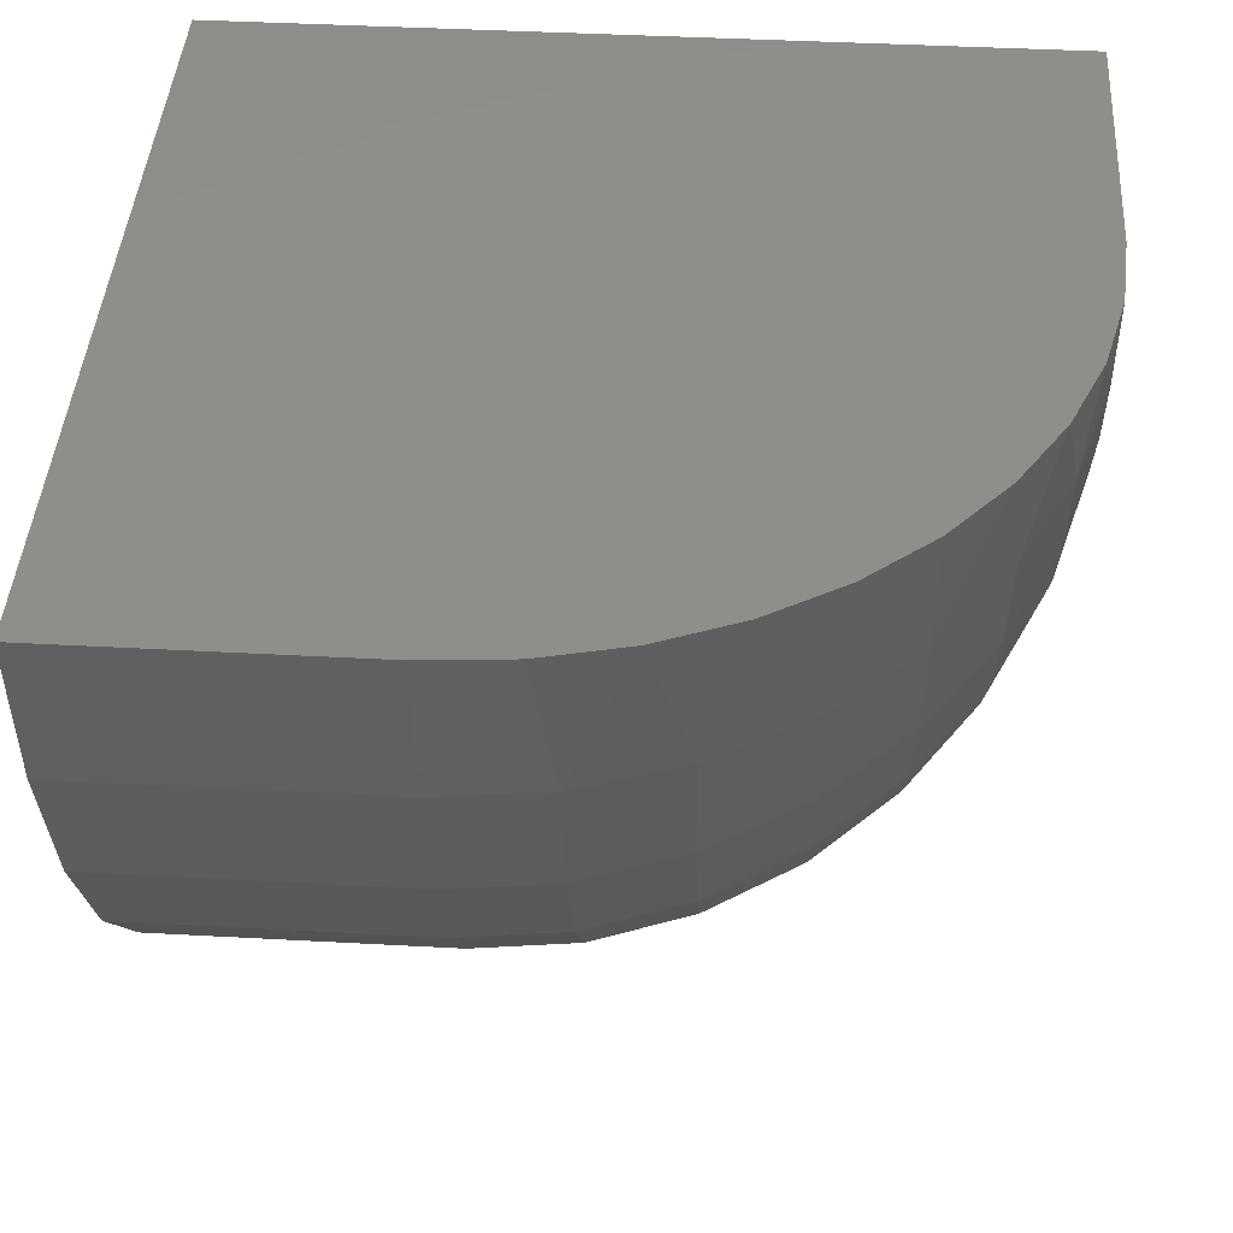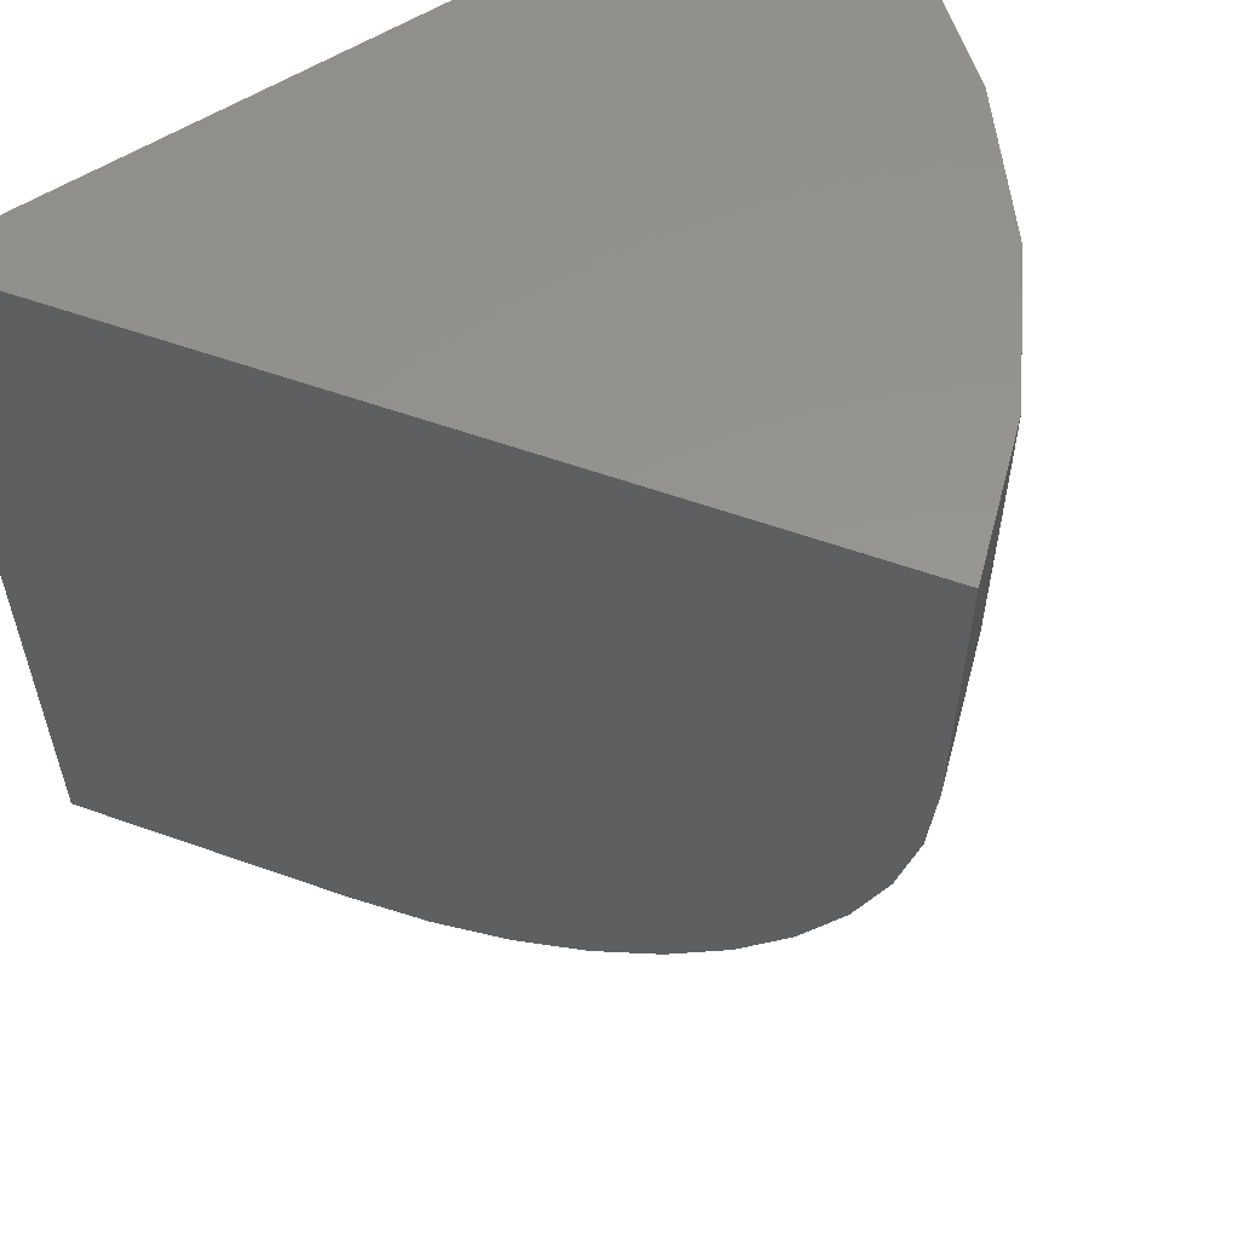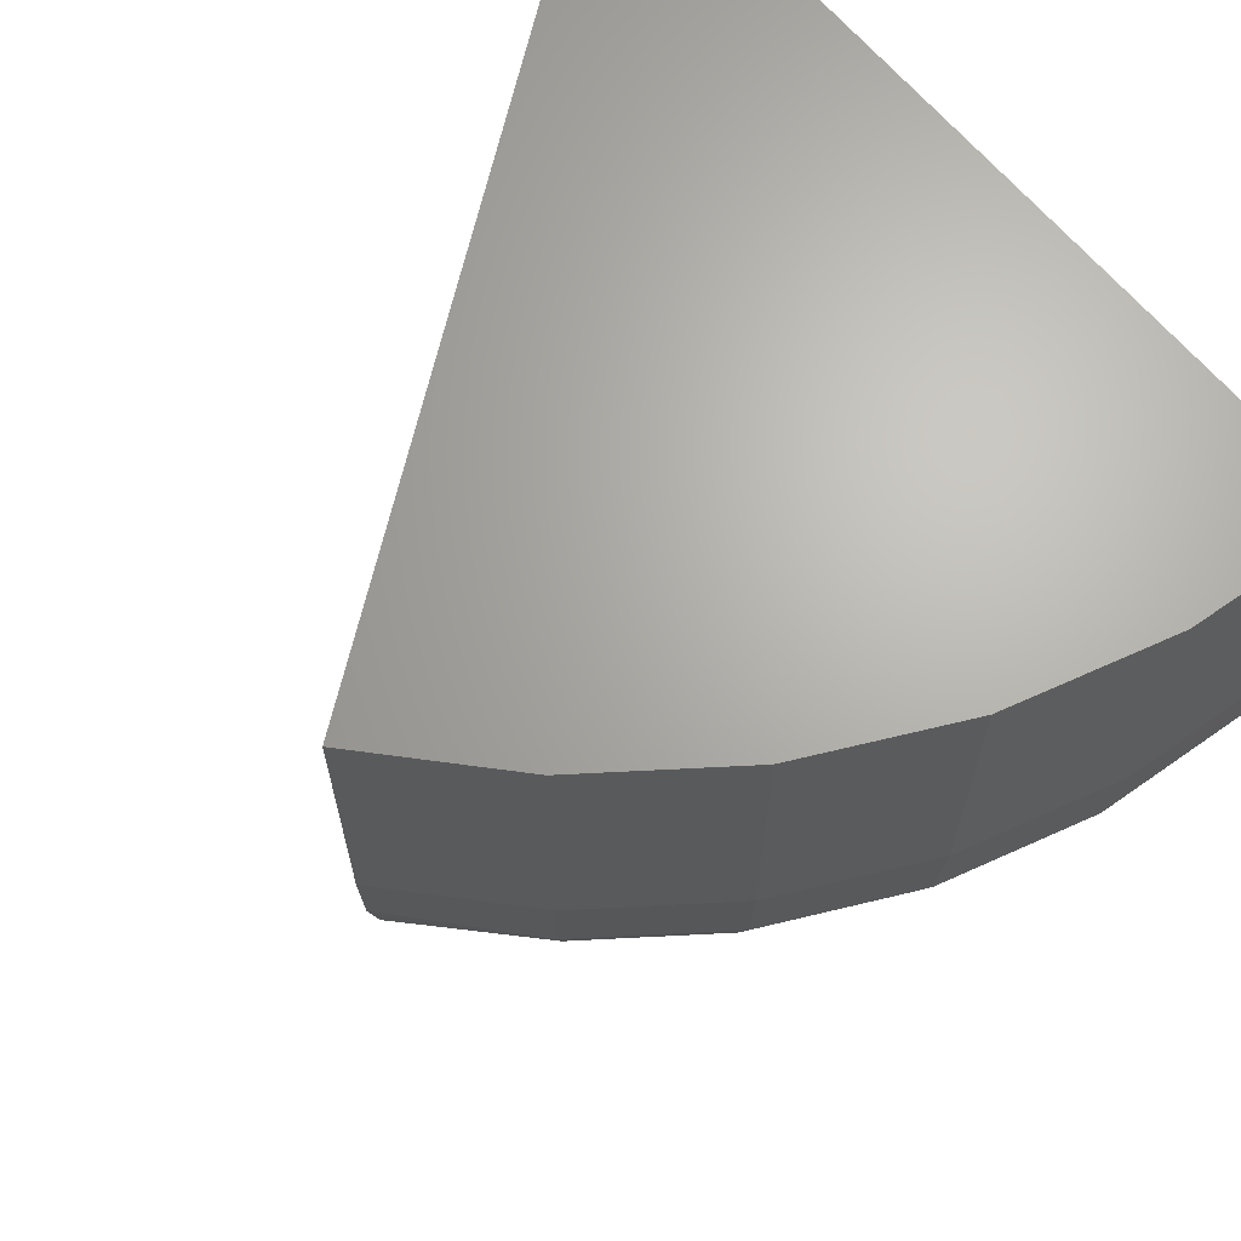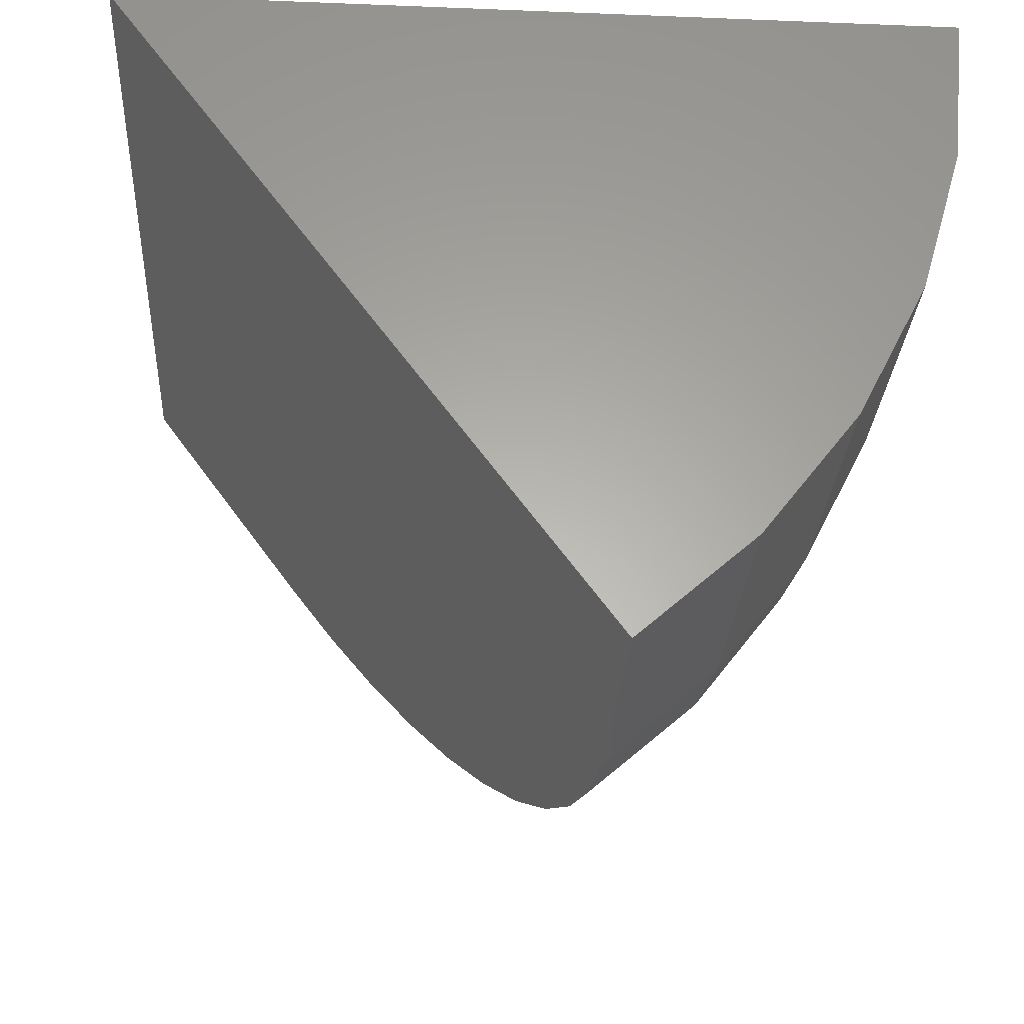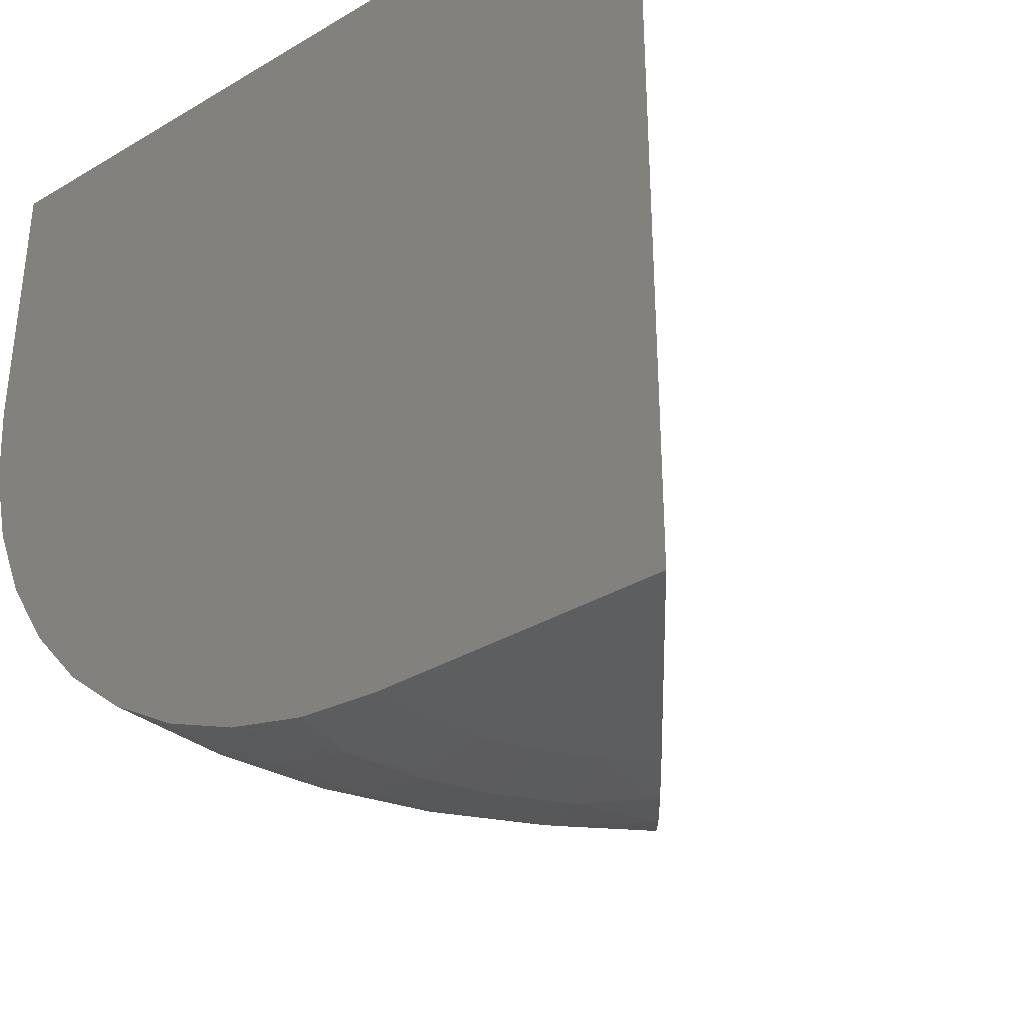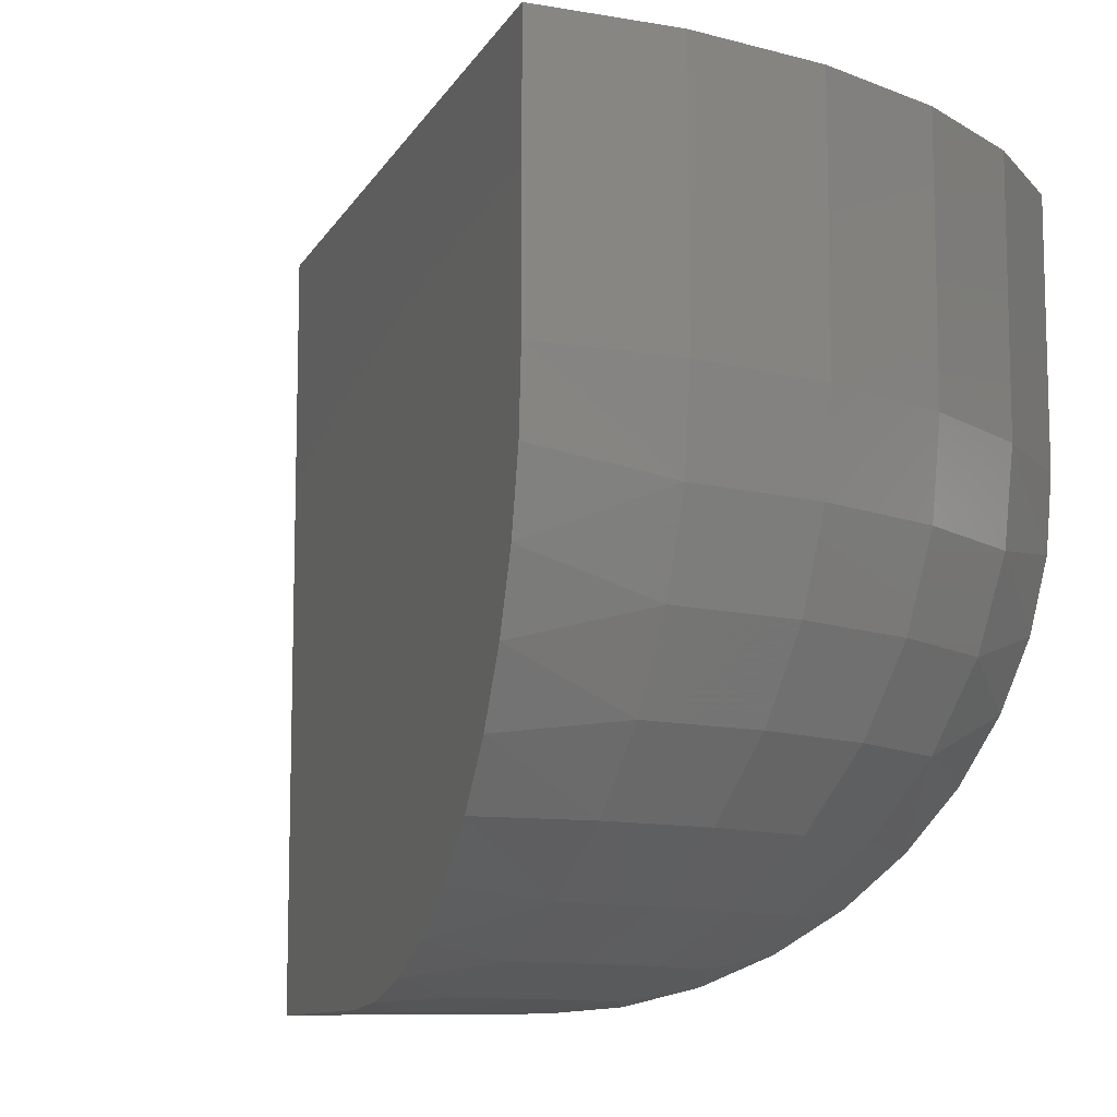
<metadata>
{"format":"stl","ext":"stl","renderer":"f3d","projection":"perspective","resolution":1024,"background":"white","views":[{"elev":42.8,"azim":93.7,"up":"+Y"},{"elev":57.7,"azim":-33.3,"up":"+Z"},{"elev":66.4,"azim":49.5,"up":"+Z"},{"elev":-27.5,"azim":-3.5,"up":"+Y"},{"elev":-34.8,"azim":-141.6,"up":"+Z"},{"elev":-10.3,"azim":18.1,"up":"+Z"}]}
</metadata>
<code>
# stl→obj: 66 verts, 128 faces
v -0.6406 0 0
v -0.5063 -0.1825 -1.387e-17
v -0.4689 -0.2333 0.004843
v -0.4312 -0.2845 0.01986
v -0.3954 -0.3332 0.04469
v -0.3624 -0.3781 0.07871
v -0.3329 -0.4181 0.1211
v -0.3077 -0.4523 0.1707
v -0.2875 -0.4797 0.2264
v -0.2729 -0.4997 0.2864
v -0.2639 -0.5119 0.3494
v -0.2609 -0.5159 0.4141
v -0.2609 -0.5159 0.6406
v -0.6406 4.355e-33 0.6406
v 3.923e-17 7.112e-17 0.6406
v 2.535e-17 7.112e-17 0.4141
v -0.005078 7.056e-17 0.3494
v -0.02019 6.888e-17 0.2864
v -0.04496 6.613e-17 0.2264
v -0.07905 6.235e-17 0.1707
v -0.1215 5.764e-17 0.1211
v -0.1712 5.212e-17 0.07871
v -0.2269 4.593e-17 0.04469
v -0.2874 3.922e-17 0.01986
v -0.3509 3.216e-17 0.004843
v -0.4141 2.515e-17 -1.387e-17
v -0.1715 -0.4362 0.6406
v -0.1715 -0.4362 0.4141
v -0.09846 -0.3413 0.6406
v -0.09846 -0.3413 0.4141
v -0.04441 -0.2344 0.6406
v -0.04441 -0.2344 0.4141
v -0.0112 -0.1193 0.6406
v -0.0112 -0.1193 0.4141
v -0.418 -0.04218 2.867e-34
v -0.4298 -0.08288 5.635e-34
v -0.4489 -0.1207 8.205e-34
v -0.4747 -0.1543 1.049e-33
v -0.4155 -0.2093 0.007956
v -0.3587 -0.2622 0.03152
v -0.3062 -0.3109 0.06978
v -0.2226 -0.3887 0.184
v -0.1946 -0.4148 0.2556
v -0.1773 -0.4308 0.3333
v -0.3387 -0.05722 0.007956
v -0.2623 -0.07168 0.03152
v -0.192 -0.08501 0.06978
v -0.07976 -0.1063 0.184
v -0.04217 -0.1134 0.2556
v -0.01902 -0.1178 0.3333
v -0.2603 -0.3536 0.1213
v -0.1304 -0.09669 0.1213
v -0.3546 -0.1124 0.007956
v -0.2823 -0.1409 0.03152
v -0.2157 -0.167 0.06978
v -0.1573 -0.19 0.1213
v -0.1094 -0.2088 0.184
v -0.07374 -0.2228 0.2556
v -0.05181 -0.2315 0.3333
v -0.3805 -0.1637 0.007956
v -0.3148 -0.2051 0.03152
v -0.2542 -0.2432 0.06978
v -0.2011 -0.2767 0.1213
v -0.1575 -0.3041 0.184
v -0.1251 -0.3245 0.2556
v -0.1052 -0.337 0.3333
f 1 2 3
f 1 3 4
f 1 4 5
f 1 5 6
f 1 6 7
f 1 7 8
f 1 8 9
f 1 9 10
f 1 10 11
f 1 11 12
f 1 12 13
f 1 13 14
f 1 14 15
f 1 15 16
f 1 16 17
f 1 17 18
f 1 18 19
f 1 19 20
f 1 20 21
f 1 21 22
f 1 22 23
f 1 23 24
f 1 24 25
f 1 25 26
f 13 12 27
f 27 12 28
f 27 28 29
f 29 28 30
f 29 30 31
f 31 30 32
f 31 32 33
f 33 32 34
f 33 34 15
f 15 34 16
f 1 26 35
f 1 35 36
f 1 36 37
f 1 37 38
f 1 38 2
f 39 40 4
f 4 40 5
f 5 40 41
f 5 41 6
f 42 43 9
f 10 9 43
f 43 44 10
f 45 24 46
f 24 23 46
f 47 46 23
f 23 22 47
f 48 19 49
f 49 19 18
f 49 18 50
f 2 38 3
f 3 38 39
f 3 39 4
f 6 41 7
f 7 41 51
f 7 51 8
f 8 51 42
f 8 42 9
f 28 12 44
f 44 12 11
f 44 11 10
f 35 26 45
f 45 26 25
f 45 25 24
f 47 22 52
f 52 22 21
f 52 21 48
f 48 21 20
f 48 20 19
f 16 34 17
f 17 34 50
f 17 50 18
f 36 35 53
f 53 35 45
f 53 45 54
f 54 45 46
f 54 46 55
f 55 46 47
f 55 47 56
f 56 47 52
f 56 52 57
f 57 52 48
f 57 48 58
f 58 48 49
f 58 49 59
f 59 49 50
f 59 50 32
f 32 50 34
f 37 36 60
f 60 36 53
f 60 53 61
f 61 53 54
f 61 54 62
f 62 54 55
f 62 55 63
f 63 55 56
f 63 56 64
f 64 56 57
f 64 57 65
f 65 57 58
f 65 58 66
f 66 58 59
f 66 59 30
f 30 59 32
f 38 37 39
f 39 37 60
f 39 60 40
f 40 60 61
f 40 61 41
f 41 61 62
f 41 62 51
f 51 62 63
f 51 63 42
f 42 63 64
f 42 64 43
f 43 64 65
f 43 65 44
f 44 65 66
f 44 66 28
f 28 66 30
f 14 13 27
f 14 27 29
f 14 29 31
f 14 31 33
f 14 33 15

</code>
